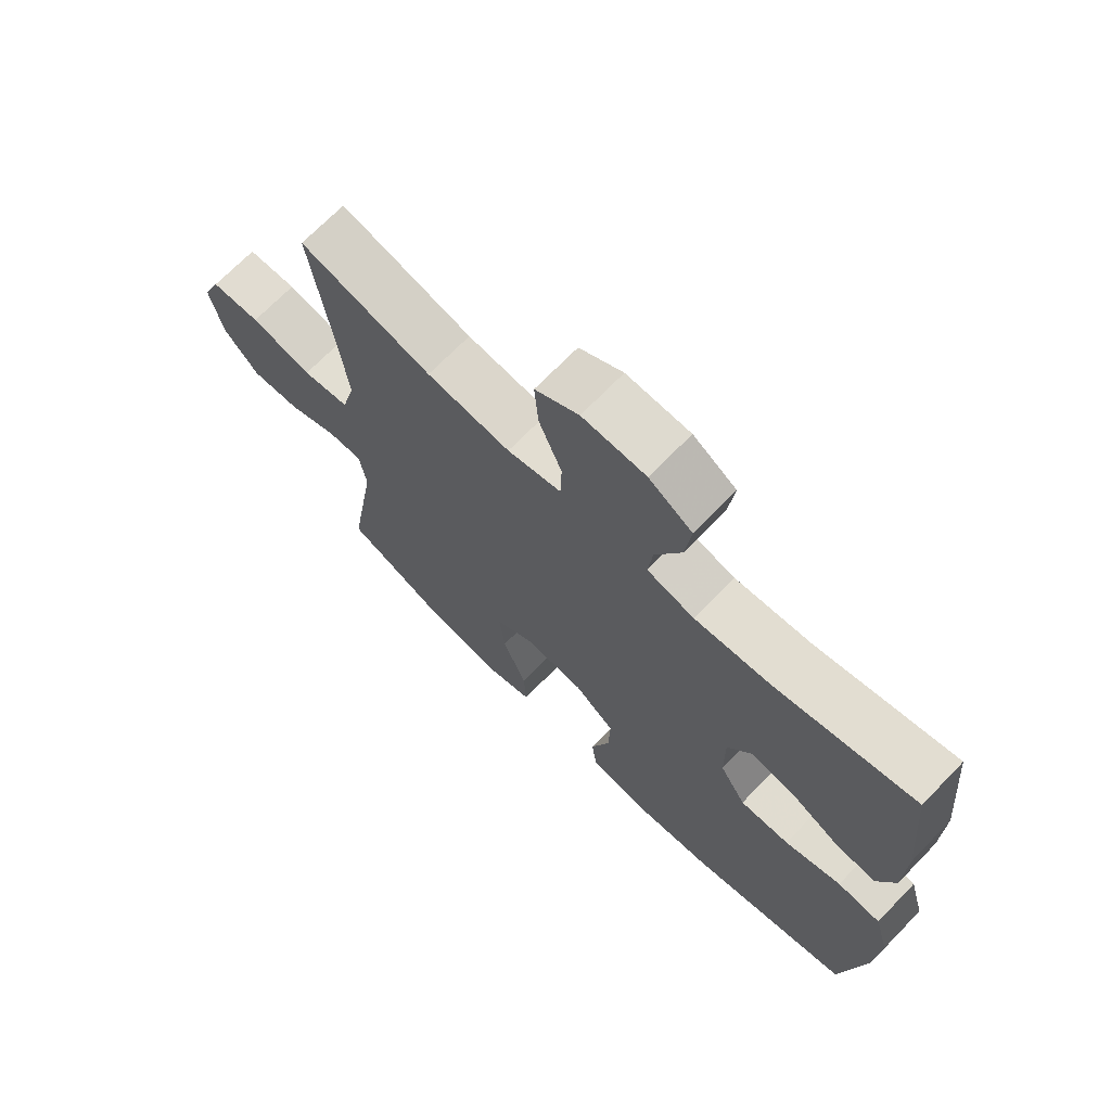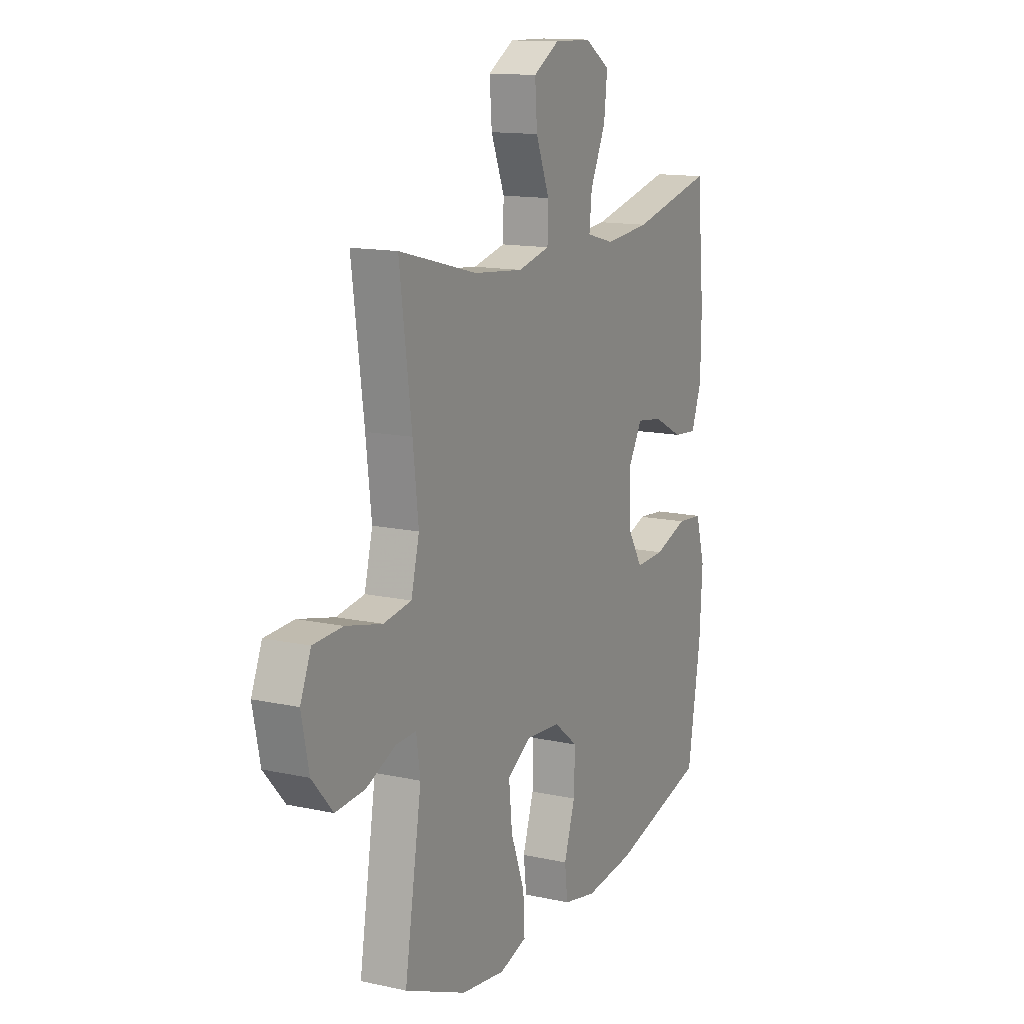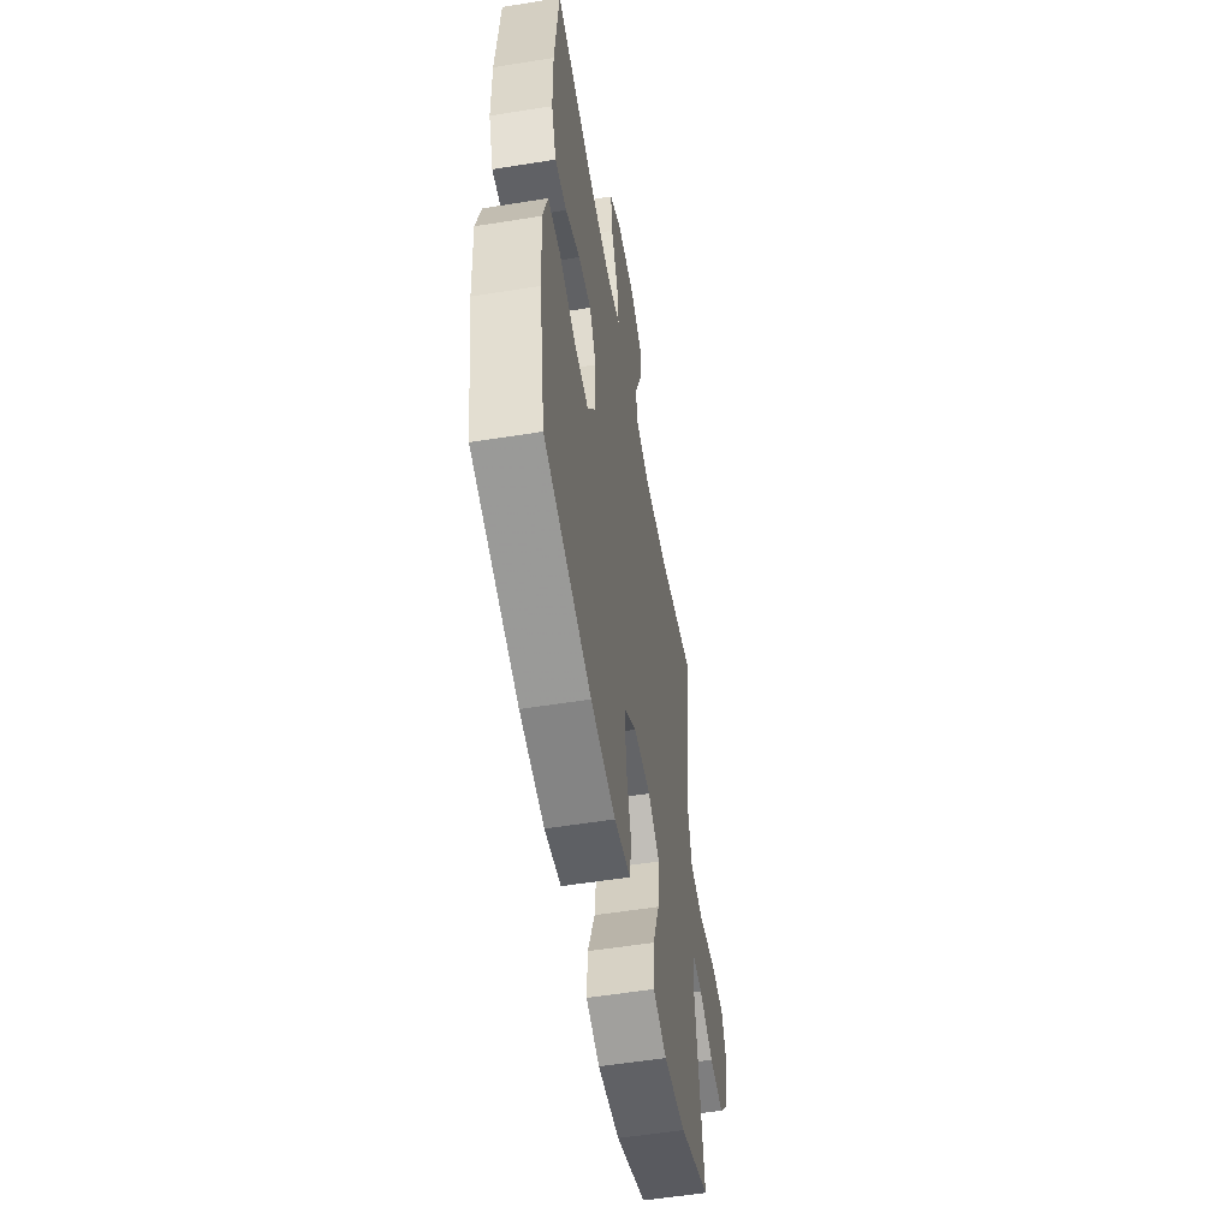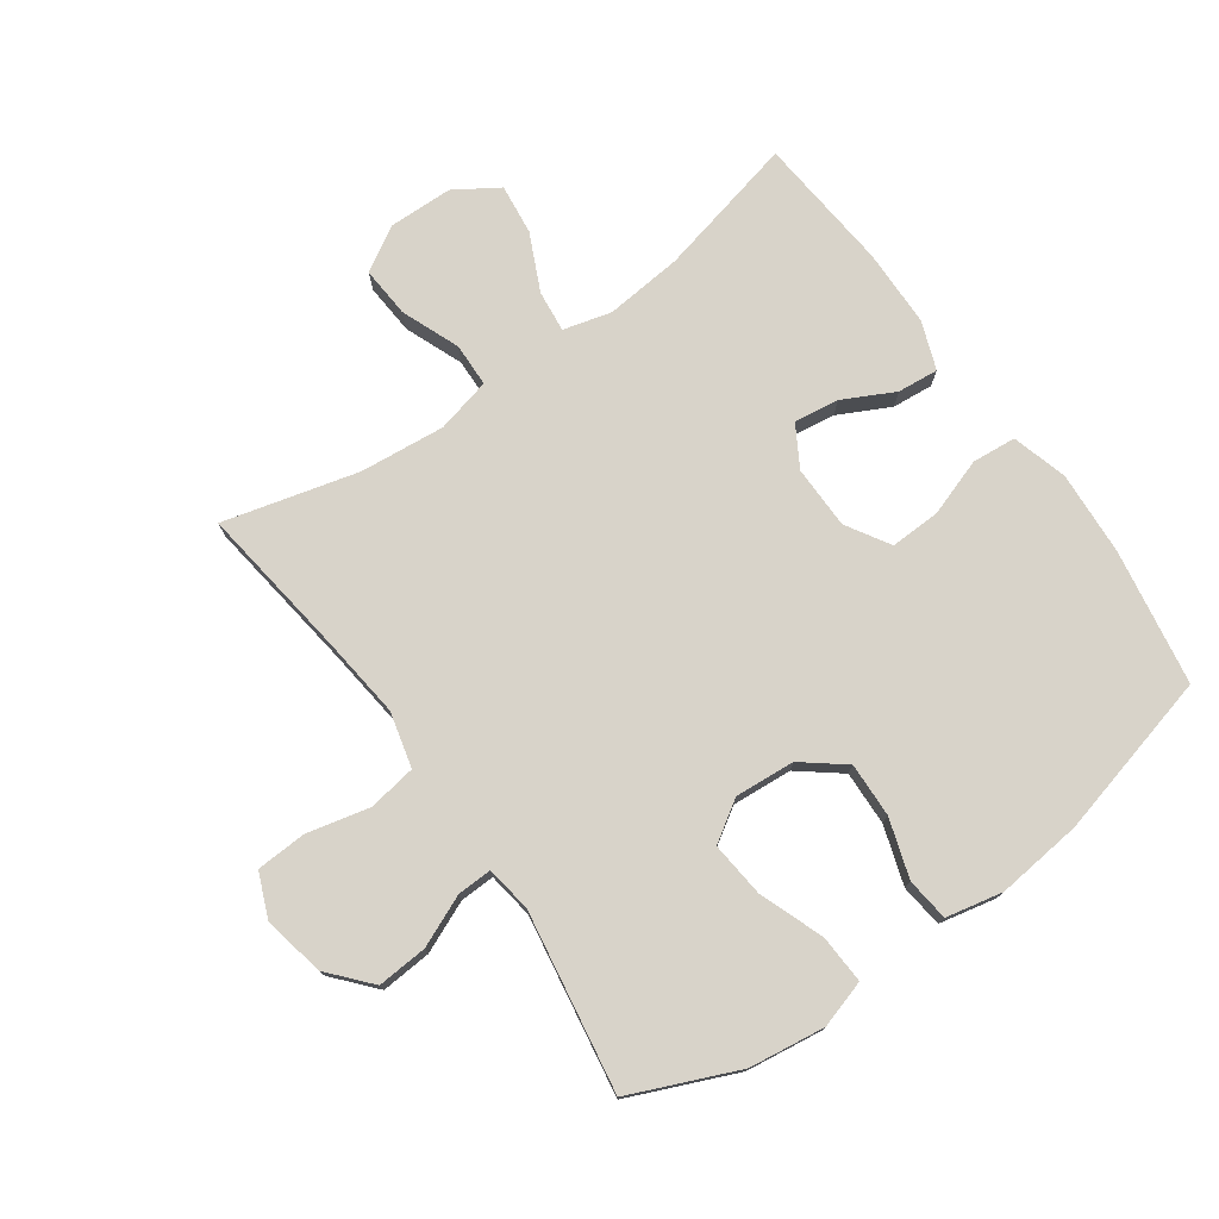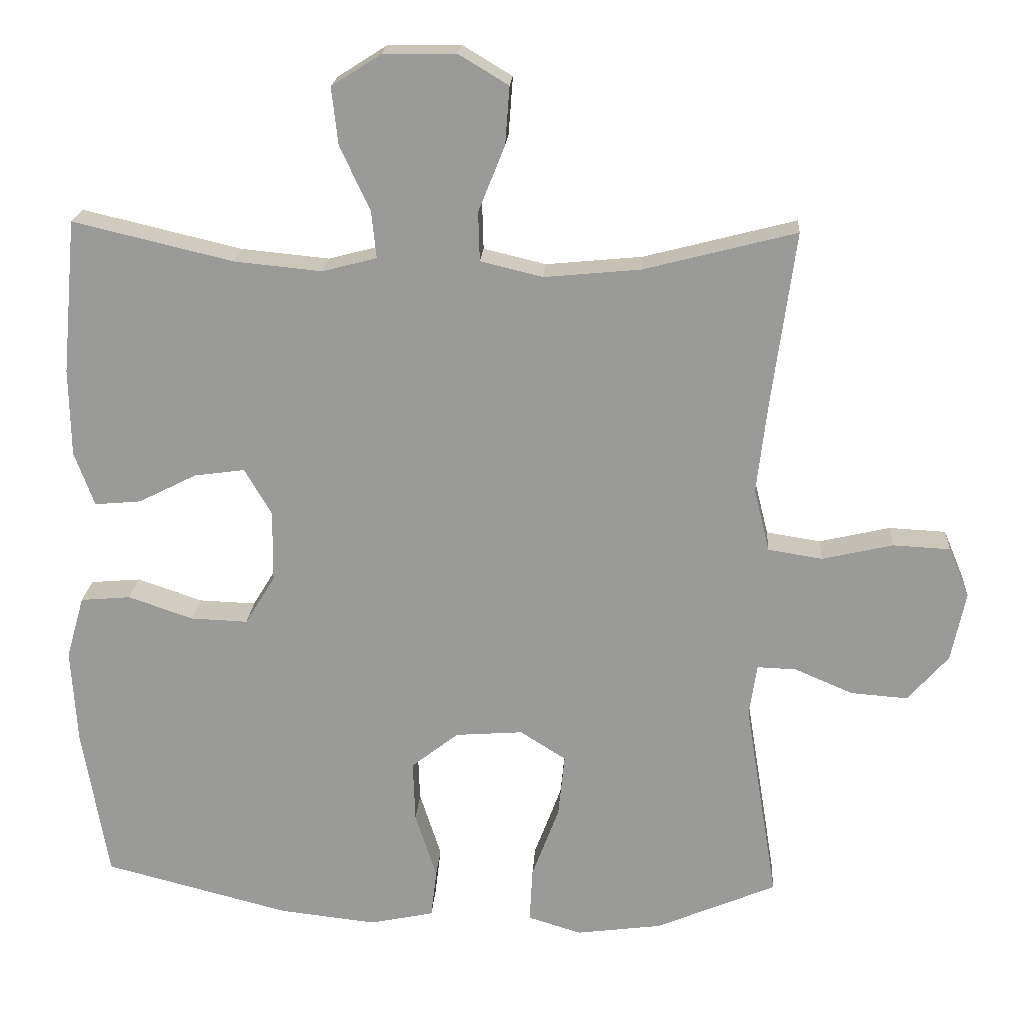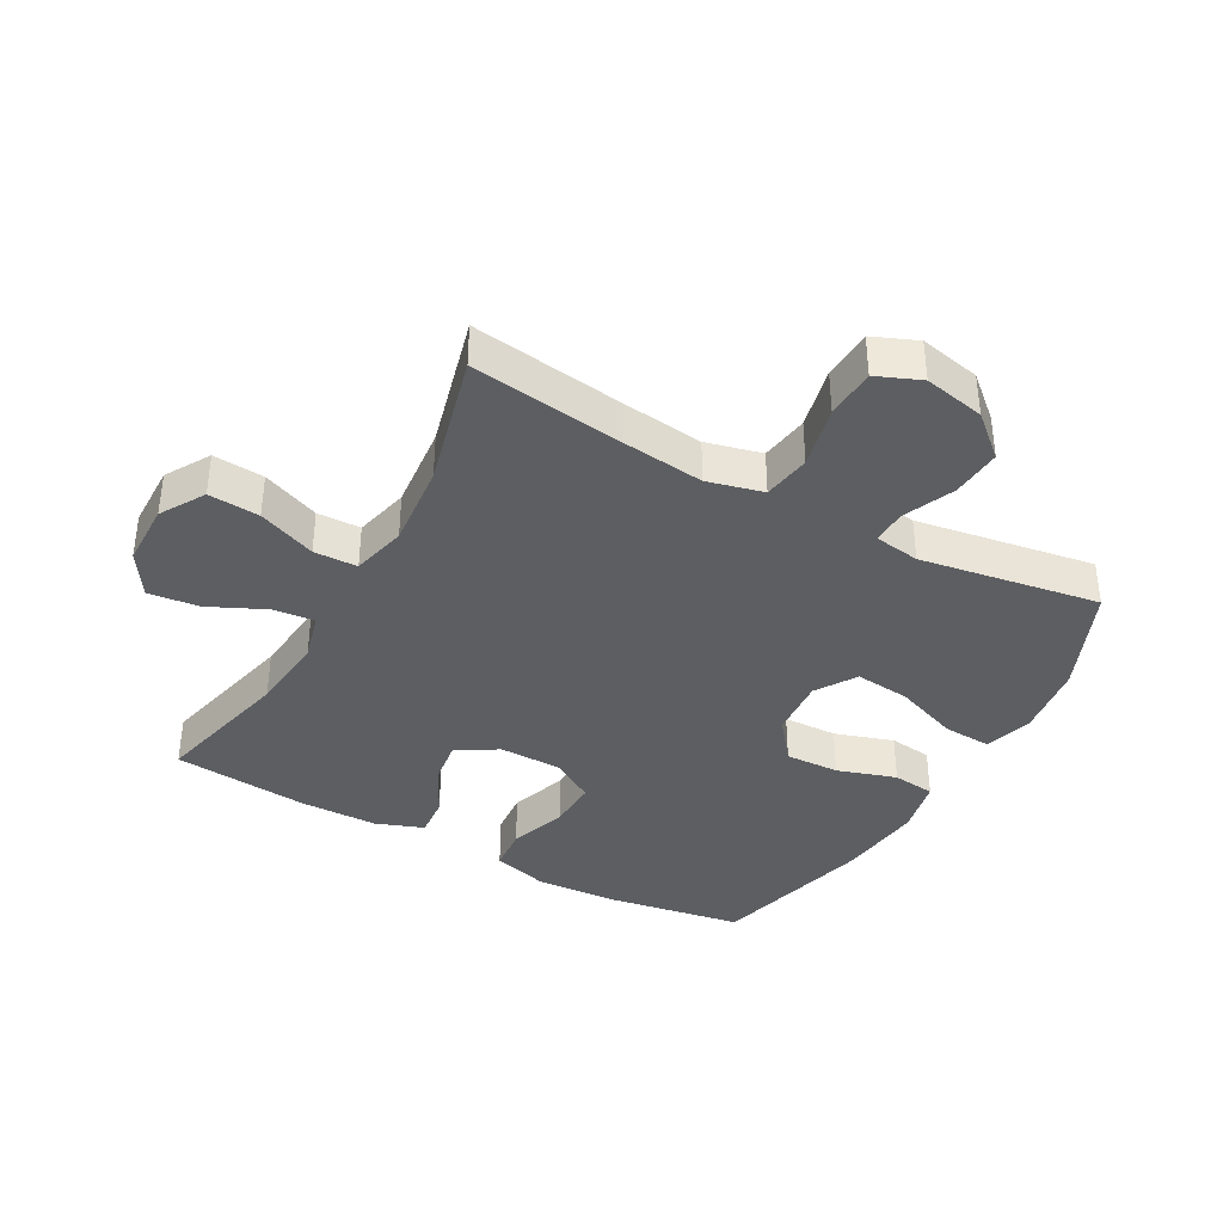
<metadata>
{"format":"obj","ext":"obj","renderer":"f3d","projection":"perspective","resolution":1024,"background":"white","views":[{"elev":70.4,"azim":-135.8,"up":"+Z"},{"elev":13.6,"azim":116.3,"up":"+Z"},{"elev":-55.3,"azim":-80.4,"up":"+Z"},{"elev":76.0,"azim":144.7,"up":"+Y"},{"elev":20.2,"azim":3.7,"up":"+Z"},{"elev":-38.0,"azim":61.0,"up":"+Y"}]}
</metadata>
<code>
v 0.5 0.07 0.5
v 0.467 0.07 0.256
v 0.452 0.07 0.127
v 0.474 0.07 0.039
v 0.55 0.07 0.027
v 0.649 0.07 0.05
v 0.729 0.07 0.046
v 0.758 0.07 -0.024
v 0.738 0.07 -0.121
v 0.681 0.07 -0.186
v 0.601 0.07 -0.18
v 0.52 0.07 -0.145
v 0.465 0.07 -0.143
v 0.454 0.07 -0.216
v 0.5 0.07 -0.5
v 0.331 0.07 -0.572
v 0.211 0.07 -0.588
v 0.136 0.07 -0.565
v 0.14 0.07 -0.488
v 0.178 0.07 -0.386
v 0.187 0.07 -0.298
v 0.123 0.07 -0.257
v 0.028 0.07 -0.264
v -0.038 0.07 -0.316
v -0.035 0.07 -0.402
v -0.005 0.07 -0.495
v -0.013 0.07 -0.563
v -0.103 0.07 -0.582
v -0.239 0.07 -0.567
v -0.5 0.07 -0.5
v -0.536 0.07 -0.285
v -0.544 0.07 -0.152
v -0.519 0.07 -0.064
v -0.449 0.07 -0.058
v -0.358 0.07 -0.089
v -0.278 0.07 -0.092
v -0.236 0.07 -0.023
v -0.235 0.07 0.077
v -0.273 0.07 0.142
v -0.344 0.07 0.132
v -0.425 0.07 0.091
v -0.49 0.07 0.085
v -0.518 0.07 0.161
v -0.52 0.07 0.284
v -0.5 0.07 0.5
v -0.276 0.07 0.447
v -0.153 0.07 0.435
v -0.077 0.07 0.455
v -0.084 0.07 0.521
v -0.126 0.07 0.611
v -0.135 0.07 0.691
v -0.066 0.07 0.735
v 0.036 0.07 0.737
v 0.106 0.07 0.695
v 0.1 0.07 0.614
v 0.063 0.07 0.522
v 0.065 0.07 0.453
v 0.152 0.07 0.432
v 0.287 0.07 0.445
v 0.5 0 0.5
v 0.467 0 0.256
v 0.452 0 0.127
v 0.474 0 0.039
v 0.55 0 0.027
v 0.649 0 0.05
v 0.729 0 0.046
v 0.758 0 -0.024
v 0.738 0 -0.121
v 0.681 0 -0.186
v 0.601 0 -0.18
v 0.52 0 -0.145
v 0.465 0 -0.143
v 0.454 0 -0.216
v 0.5 0 -0.5
v 0.331 0 -0.572
v 0.211 0 -0.588
v 0.136 0 -0.565
v 0.14 0 -0.488
v 0.178 0 -0.386
v 0.187 0 -0.298
v 0.123 0 -0.257
v 0.028 0 -0.264
v -0.038 0 -0.316
v -0.035 0 -0.402
v -0.005 0 -0.495
v -0.013 0 -0.563
v -0.103 0 -0.582
v -0.239 0 -0.567
v -0.5 0 -0.5
v -0.536 0 -0.285
v -0.544 0 -0.152
v -0.519 0 -0.064
v -0.449 0 -0.058
v -0.358 0 -0.089
v -0.278 0 -0.092
v -0.236 0 -0.023
v -0.235 0 0.077
v -0.273 0 0.142
v -0.344 0 0.132
v -0.425 0 0.091
v -0.49 0 0.085
v -0.518 0 0.161
v -0.52 0 0.284
v -0.5 0 0.5
v -0.276 0 0.447
v -0.153 0 0.435
v -0.077 0 0.455
v -0.084 0 0.521
v -0.126 0 0.611
v -0.135 0 0.691
v -0.066 0 0.735
v 0.036 0 0.737
v 0.106 0 0.695
v 0.1 0 0.614
v 0.063 0 0.522
v 0.065 0 0.453
v 0.152 0 0.432
v 0.287 0 0.445
f 53 54 55 56
f 53 56 57
f 52 53 57
f 49 50 51 52
f 48 49 52 57
f 47 48 57 58
f 43 44 45 46
f 43 46 47
f 40 41 42 43
f 39 40 43 47
f 38 39 47 58
f 32 33 34 35
f 32 35 36
f 31 32 36
f 30 31 36
f 29 30 36 37
f 25 26 27 28
f 24 25 28 29
f 17 18 19 20
f 17 20 21
f 14 15 16 17
f 13 14 17 21
f 9 10 11 12
f 9 12 13
f 8 9 13
f 5 6 7 8
f 4 5 8 13
f 3 4 13 21
f 59 1 2
f 24 29 37 38
f 23 24 38 58
f 22 23 58 59
f 21 22 59
f 2 3 21 59
f 115 114 113 112
f 116 115 112
f 116 112 111
f 111 110 109 108
f 116 111 108 107
f 117 116 107 106
f 105 104 103 102
f 106 105 102
f 102 101 100 99
f 106 102 99 98
f 117 106 98 97
f 94 93 92 91
f 95 94 91
f 95 91 90
f 95 90 89
f 96 95 89 88
f 87 86 85 84
f 88 87 84 83
f 79 78 77 76
f 80 79 76
f 76 75 74 73
f 80 76 73 72
f 71 70 69 68
f 72 71 68
f 72 68 67
f 67 66 65 64
f 72 67 64 63
f 80 72 63 62
f 61 60 118
f 97 96 88 83
f 117 97 83 82
f 118 117 82 81
f 118 81 80
f 118 80 62 61
f 1 60 61 2
f 2 61 62 3
f 3 62 63 4
f 4 63 64 5
f 5 64 65 6
f 6 65 66 7
f 7 66 67 8
f 8 67 68 9
f 9 68 69 10
f 10 69 70 11
f 11 70 71 12
f 12 71 72 13
f 13 72 73 14
f 14 73 74 15
f 15 74 75 16
f 16 75 76 17
f 17 76 77 18
f 18 77 78 19
f 19 78 79 20
f 20 79 80 21
f 21 80 81 22
f 22 81 82 23
f 23 82 83 24
f 24 83 84 25
f 25 84 85 26
f 26 85 86 27
f 27 86 87 28
f 28 87 88 29
f 29 88 89 30
f 30 89 90 31
f 31 90 91 32
f 32 91 92 33
f 33 92 93 34
f 34 93 94 35
f 35 94 95 36
f 36 95 96 37
f 37 96 97 38
f 38 97 98 39
f 39 98 99 40
f 40 99 100 41
f 41 100 101 42
f 42 101 102 43
f 43 102 103 44
f 44 103 104 45
f 45 104 105 46
f 46 105 106 47
f 47 106 107 48
f 48 107 108 49
f 49 108 109 50
f 50 109 110 51
f 51 110 111 52
f 52 111 112 53
f 53 112 113 54
f 54 113 114 55
f 55 114 115 56
f 56 115 116 57
f 57 116 117 58
f 58 117 118 59
f 59 118 60 1

</code>
